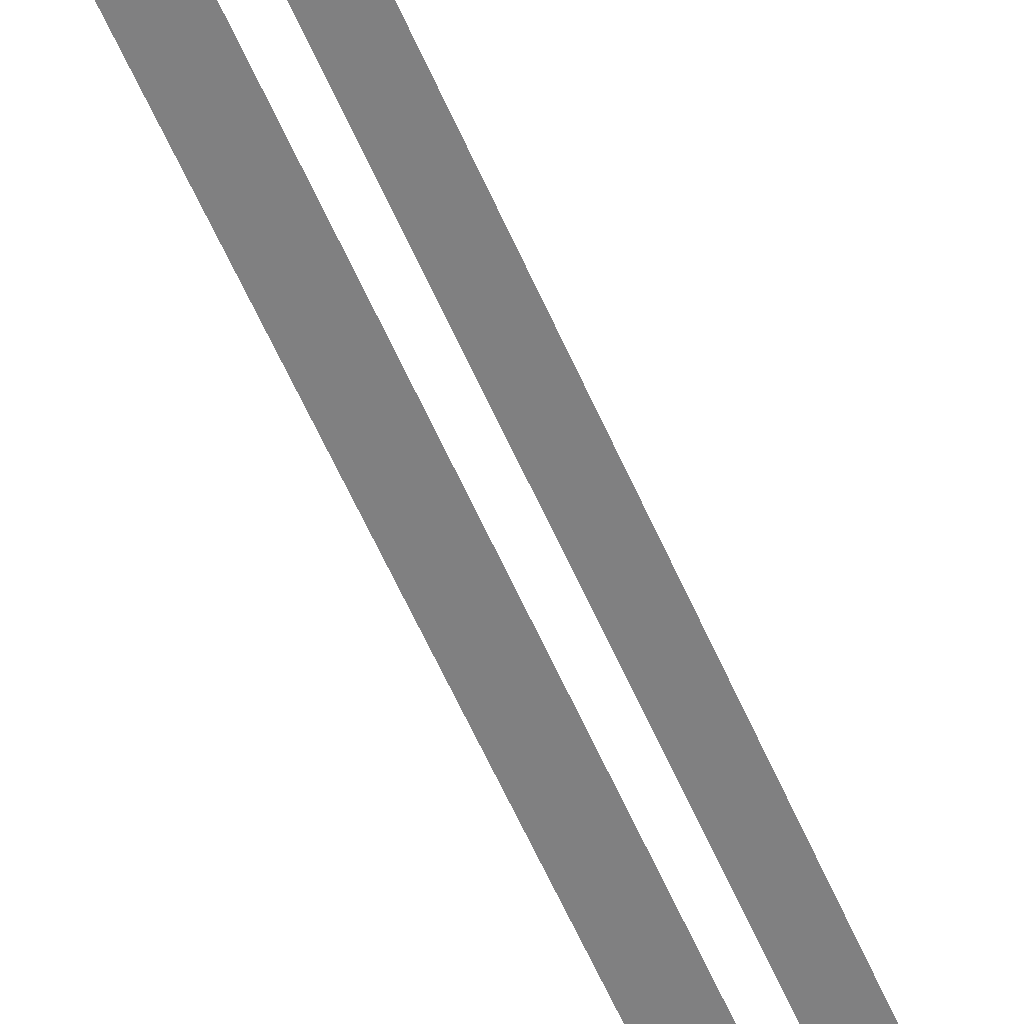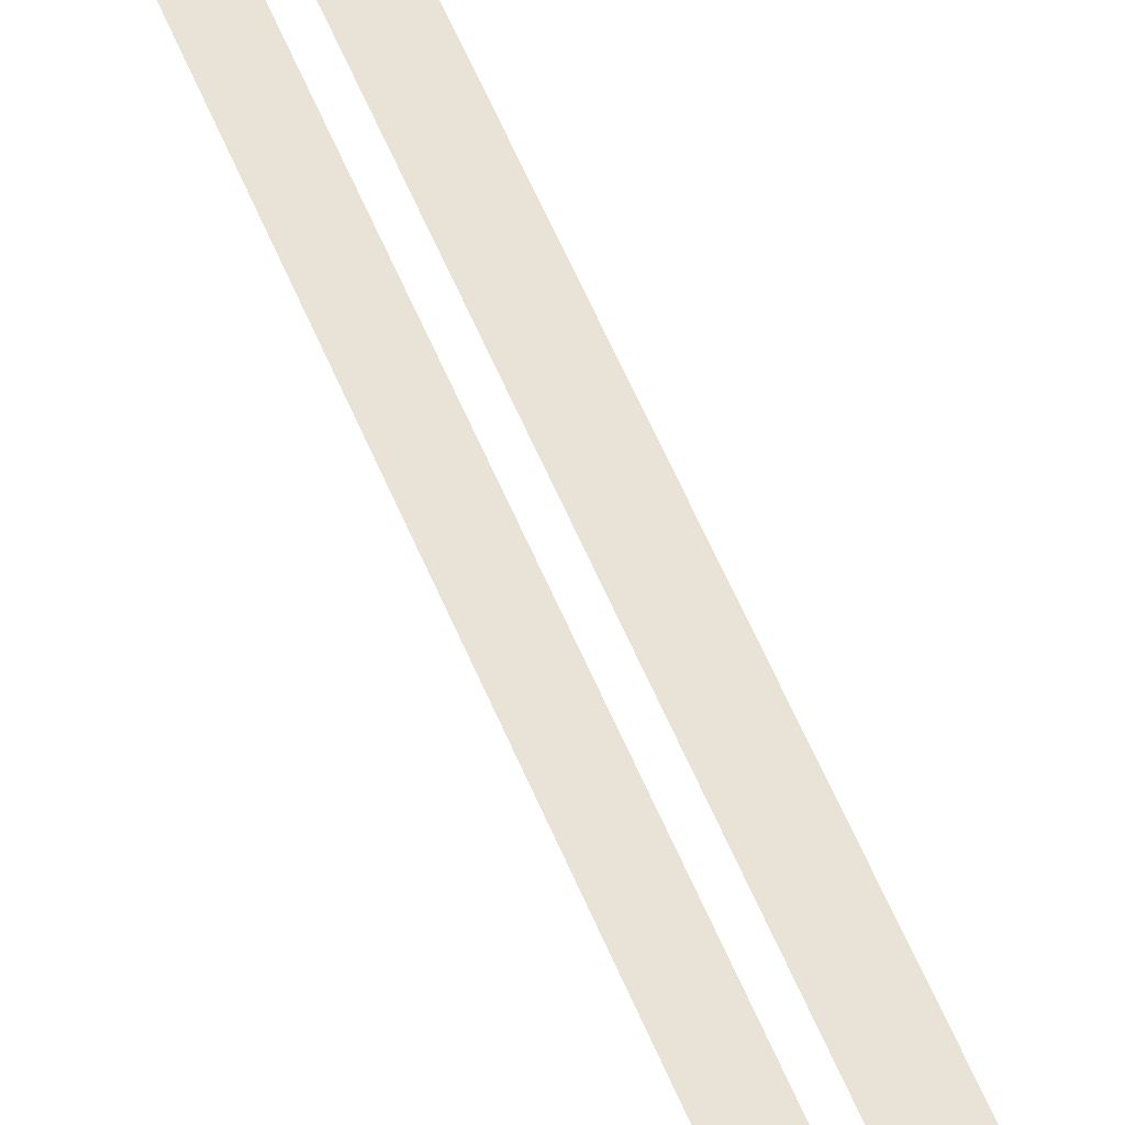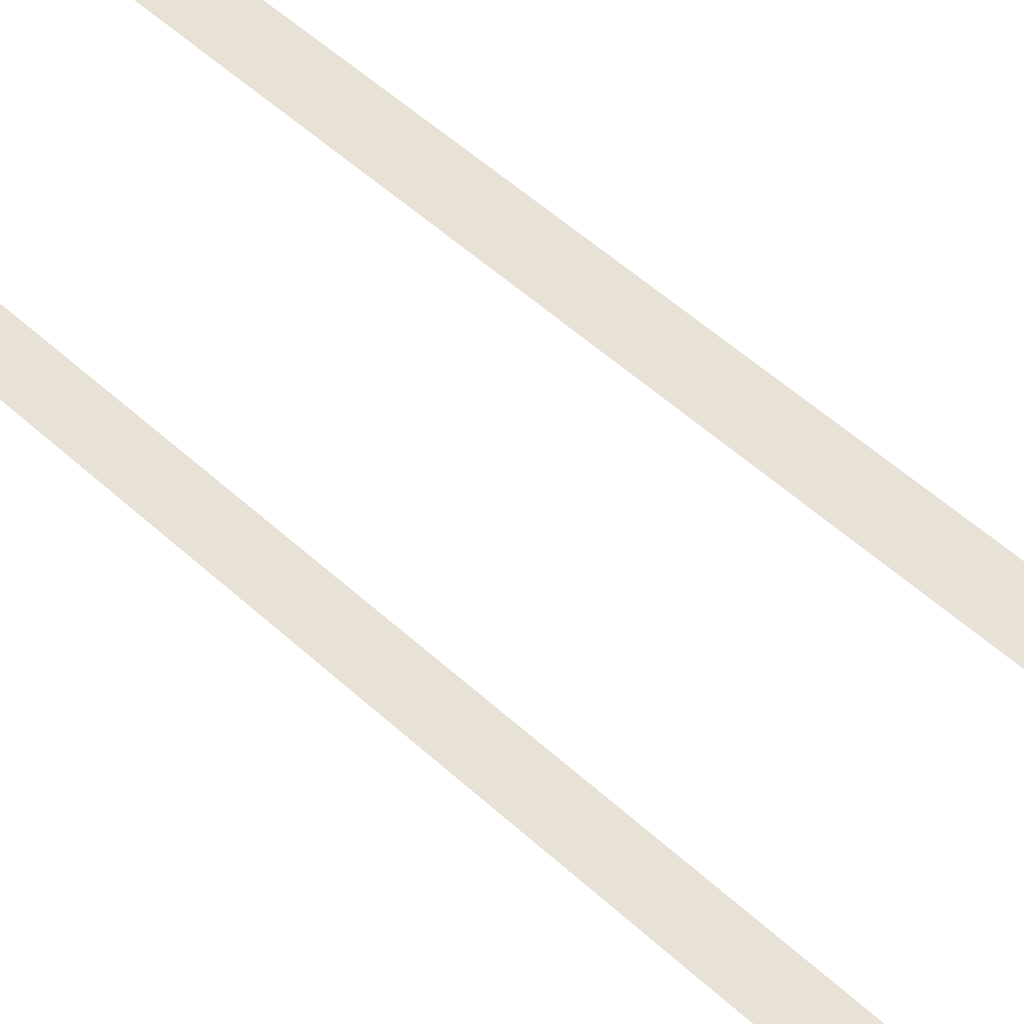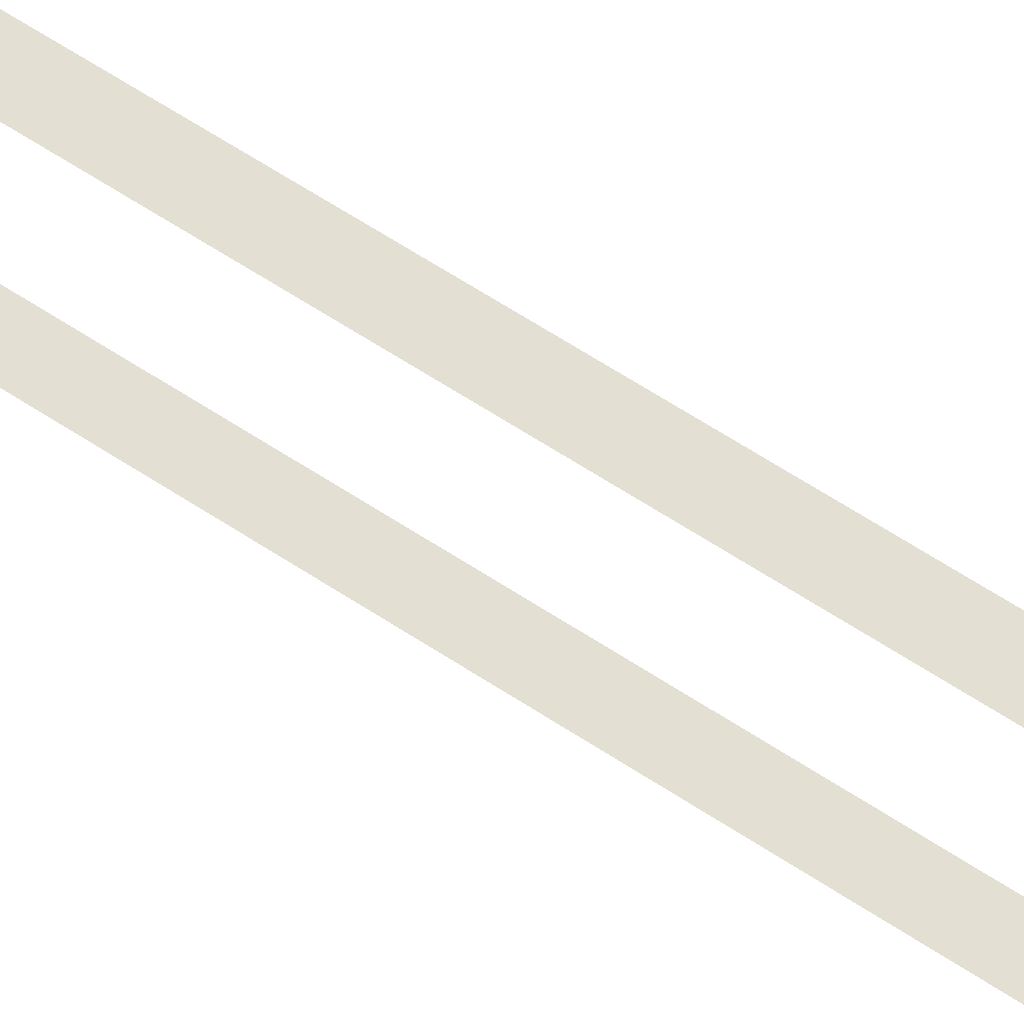
<metadata>
{"format":"obj","ext":"obj","renderer":"f3d","projection":"perspective","resolution":1024,"background":"white","views":[{"elev":-60.2,"azim":23.6,"up":"+Z"},{"elev":62.5,"azim":156.7,"up":"+Z"},{"elev":40.3,"azim":-39.5,"up":"+Z"},{"elev":67.0,"azim":-57.1,"up":"+Z"}]}
</metadata>
<code>
o mesh20/mesh20-geometry/material_1/component_15#mesh20-geometry
v -0.4965 0.4383 0.01033
v -0.5006 0.4383 -0.01795
v -0.4965 0.4383 -0.01795
v -0.4965 0.4383 -0.01795
v -0.5006 0.4383 -0.01795
v -0.4965 0.4383 0.01033
v -0.5006 0.4383 -0.01795
v -0.4965 0.5695 -0.01795
v -0.4965 0.4383 -0.01795
v -0.4965 0.4383 -0.01795
v -0.4965 0.5695 -0.01795
v -0.5006 0.4383 -0.01795
v -0.5006 0.4383 -0.01795
v -0.4965 0.4383 0.01033
v -0.5006 0.4383 0.01033
v -0.5006 0.4383 0.01033
v -0.4965 0.4383 0.01033
v -0.5006 0.4383 -0.01795
v -0.4965 0.5695 -0.01795
v -0.5006 0.4383 -0.01795
v -0.5006 0.5695 -0.01795
v -0.5006 0.5695 -0.01795
v -0.5006 0.4383 -0.01795
v -0.4965 0.5695 -0.01795
v -0.5006 0.5695 0.01033
v -0.4965 0.4383 0.01033
v -0.4965 0.5695 0.01033
v -0.4965 0.5695 0.01033
v -0.4965 0.4383 0.01033
v -0.5006 0.5695 0.01033
v -0.4965 0.4383 0.01033
v -0.5006 0.5695 0.01033
v -0.5006 0.4383 0.01033
v -0.5006 0.4383 0.01033
v -0.5006 0.5695 0.01033
v -0.4965 0.4383 0.01033
v -0.5006 0.5695 0.01033
v -0.4965 0.5695 -0.01795
v -0.5006 0.5695 -0.01795
v -0.5006 0.5695 -0.01795
v -0.4965 0.5695 -0.01795
v -0.5006 0.5695 0.01033
v -0.4965 0.5695 -0.01795
v -0.5006 0.5695 0.01033
v -0.4965 0.5695 0.01033
v -0.4965 0.5695 0.01033
v -0.5006 0.5695 0.01033
v -0.4965 0.5695 -0.01795
f 1 2 3
f 4 5 6
f 7 8 9
f 10 11 12
f 13 14 15
f 16 17 18
f 19 20 21
f 22 23 24
f 25 26 27
f 28 29 30
f 31 32 33
f 34 35 36
f 37 38 39
f 40 41 42
f 43 44 45
f 46 47 48

</code>
